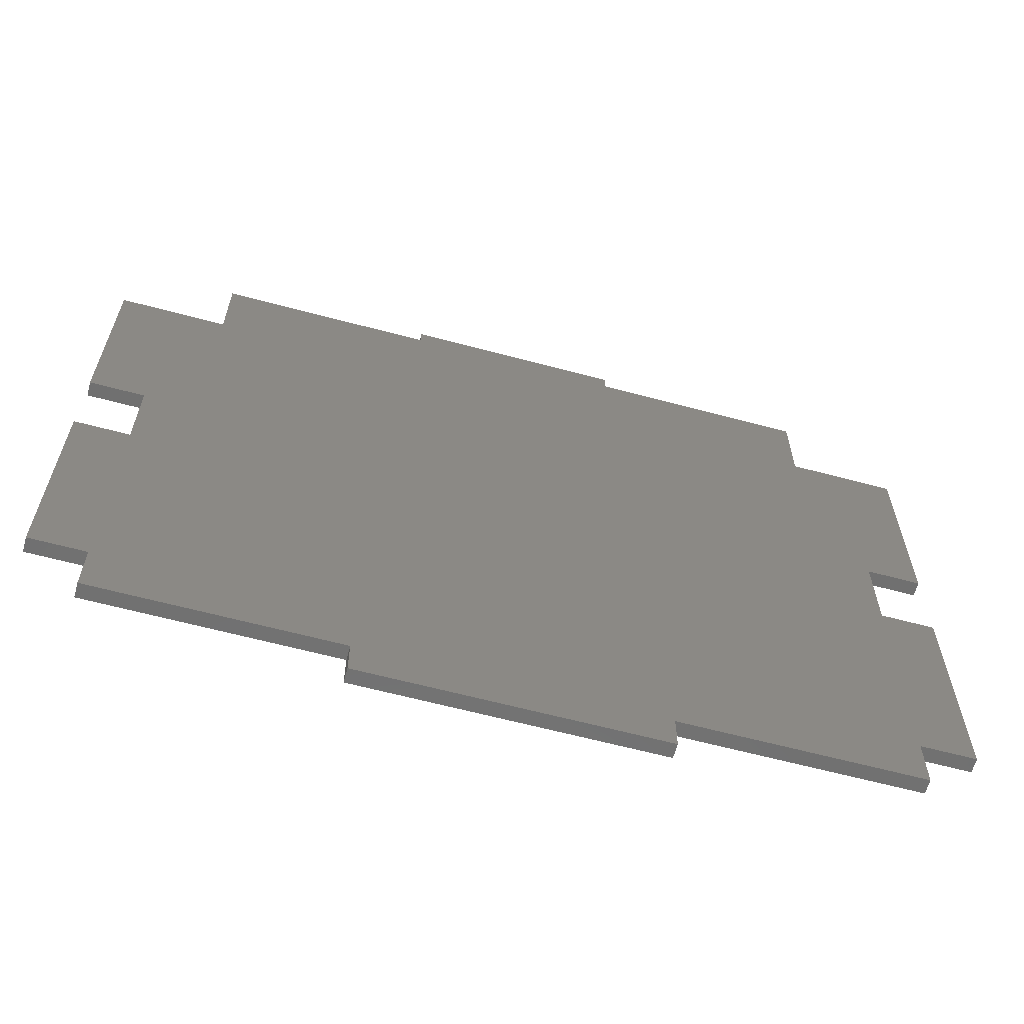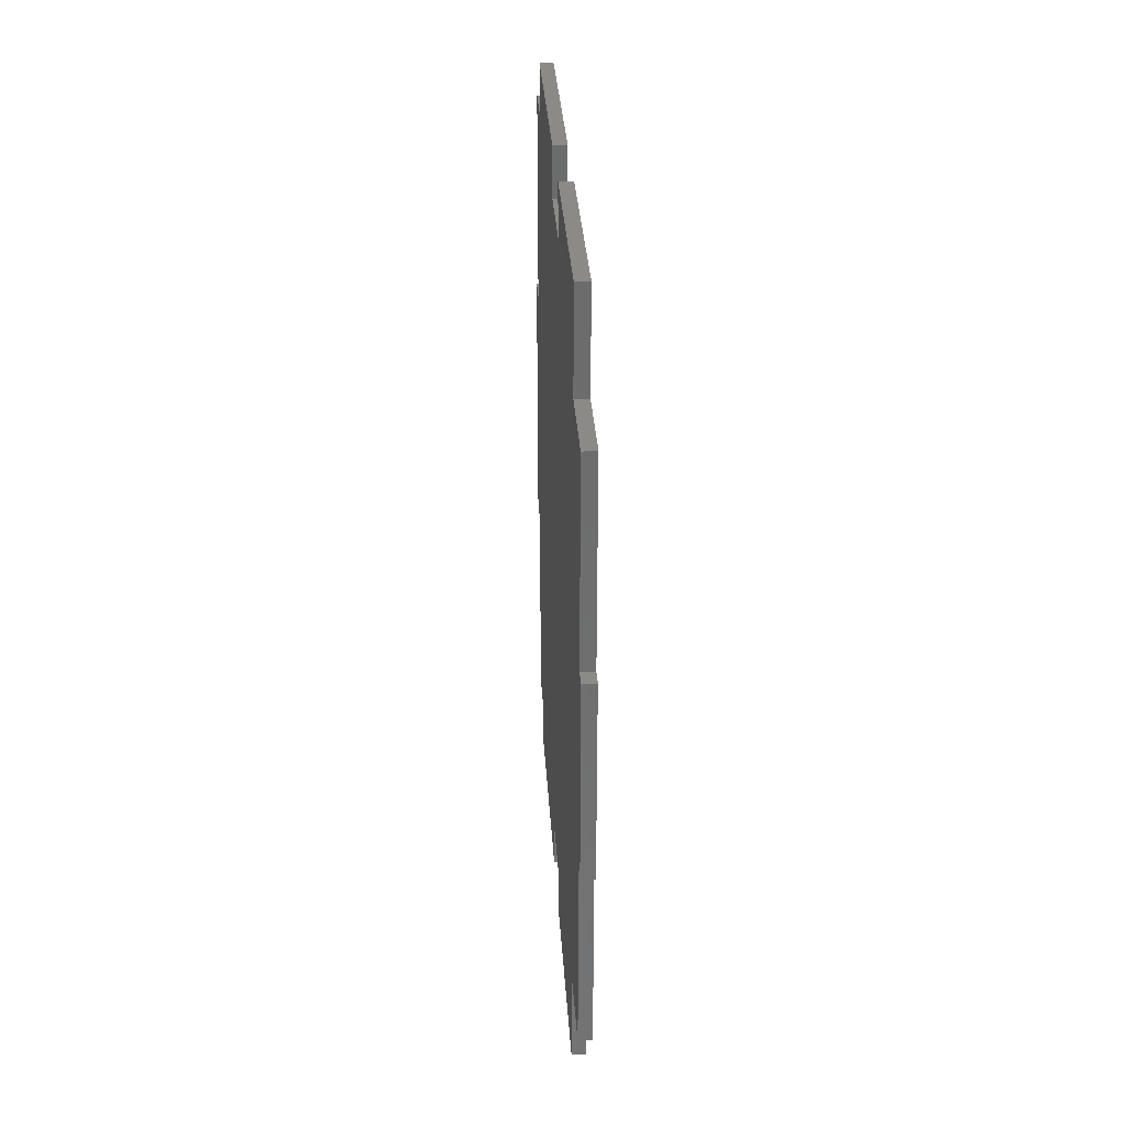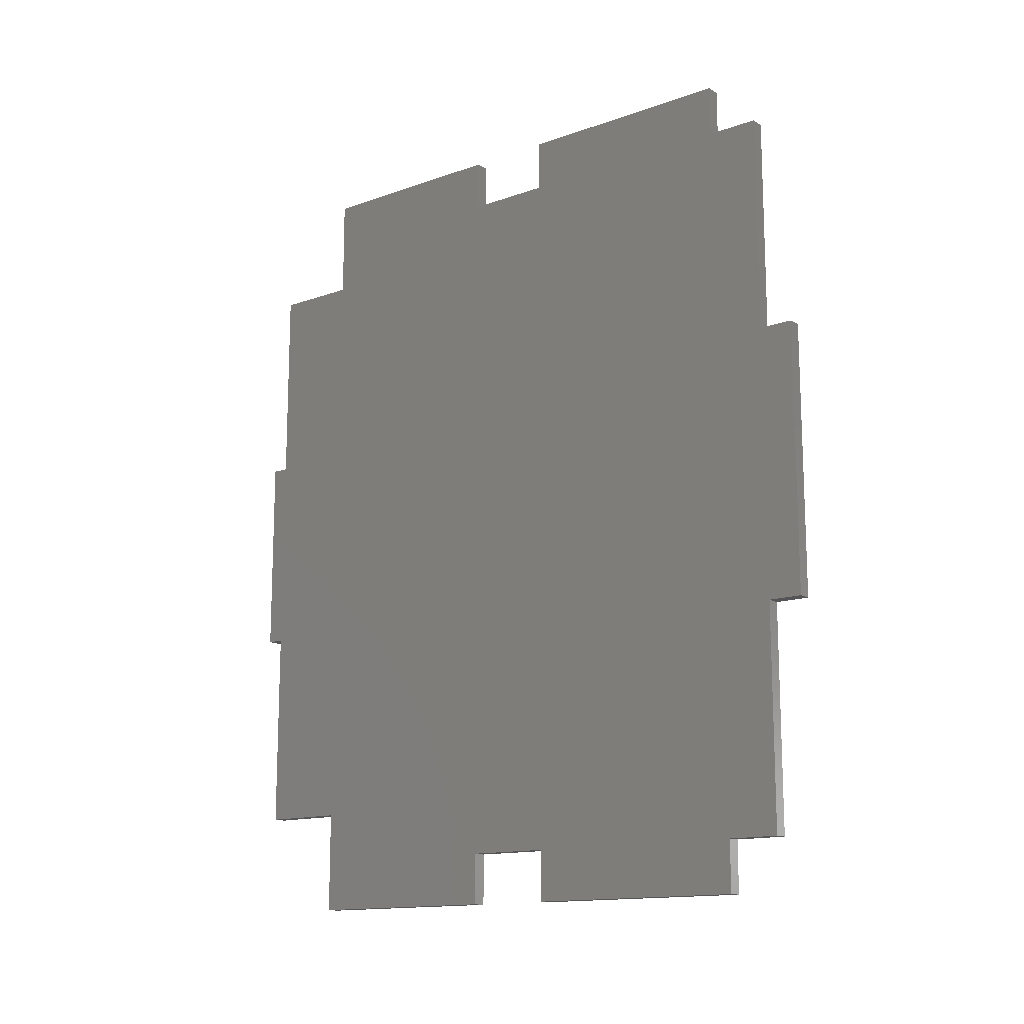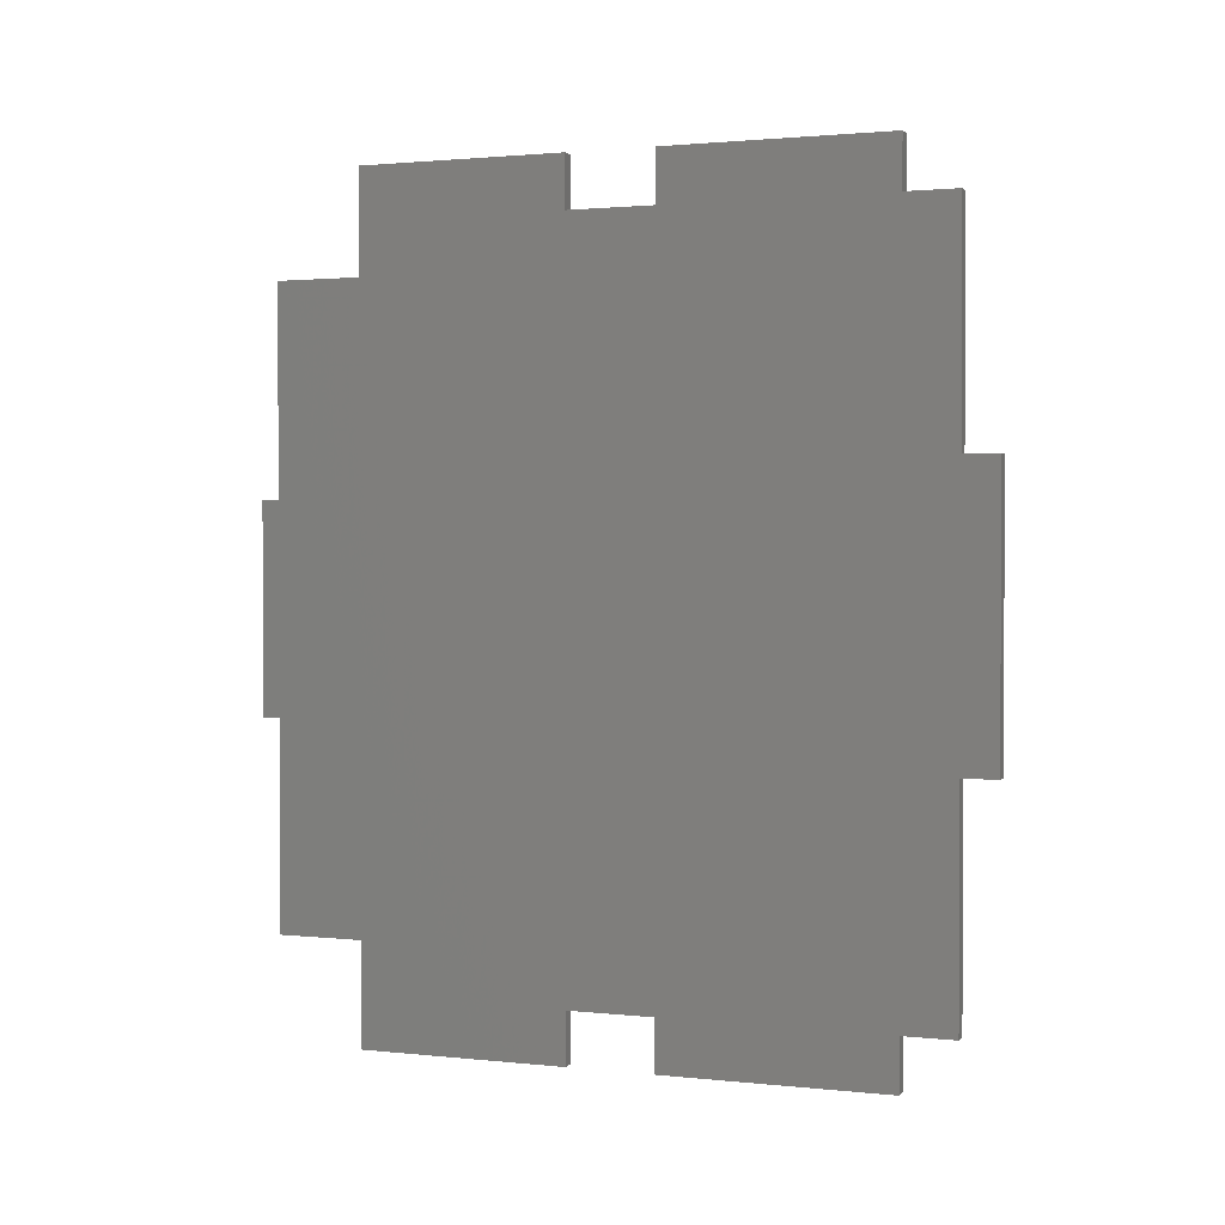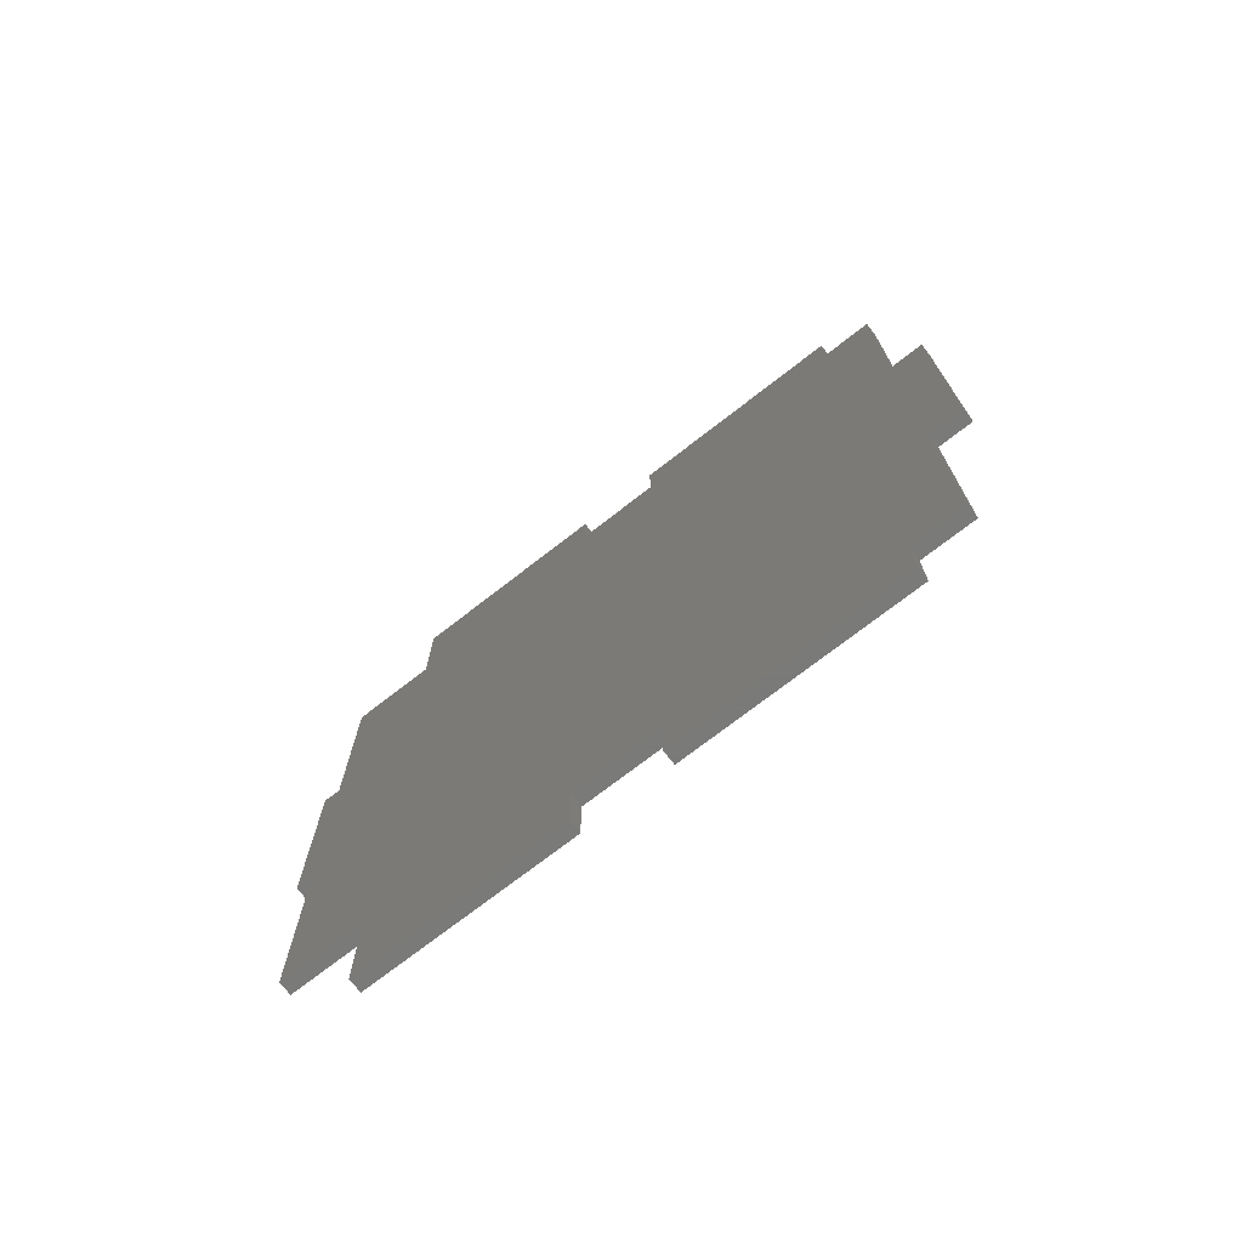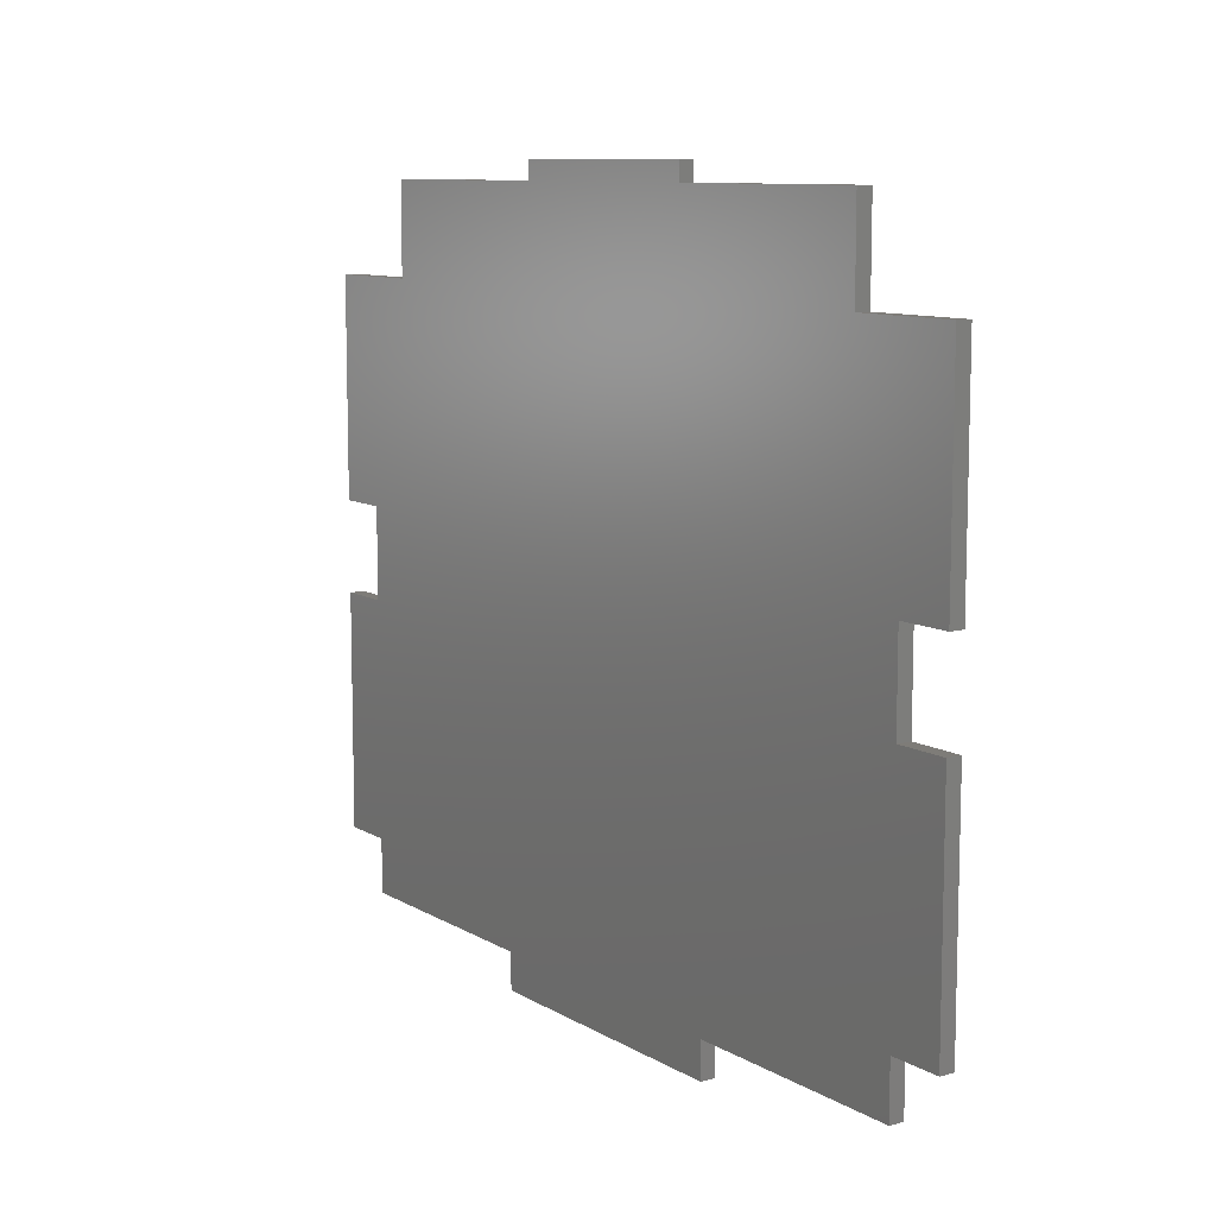
<metadata>
{"format":"stl","ext":"stl","renderer":"f3d","projection":"perspective","resolution":1024,"background":"white","views":[{"elev":-62.6,"azim":-105.2,"up":"+Z"},{"elev":31.9,"azim":-3.5,"up":"+Y"},{"elev":-14.2,"azim":128.0,"up":"+Y"},{"elev":1.6,"azim":110.9,"up":"+Y"},{"elev":-72.7,"azim":127.9,"up":"+Y"},{"elev":9.7,"azim":145.7,"up":"+Z"}]}
</metadata>
<code>
# stl→obj: 62 verts, 120 faces
v 6e-08 -0.8795 -0.6711
v 0.03175 -0.9981 -0.6711
v 6e-08 -0.9981 -0.6711
v 0.03175 -0.8795 -0.6711
v 6e-08 -0.366 -0.7896
v 6e-08 -0.8795 -0.7896
v 6e-08 -0.8795 -0.1575
v 6e-08 -0.9981 -0.1575
v 6e-08 -0.04991 -0.8686
v 6e-08 -0.366 -0.8686
v 6e-08 -0.8795 0.04004
v 6e-08 0.2661 -0.7896
v 6e-08 0.2661 -0.8686
v 6e-08 -0.8795 0.5141
v 6e-08 -0.9981 0.04004
v 6e-08 -0.9981 0.5141
v 6e-08 -0.761 0.5141
v 6e-08 0.7797 -0.6711
v 6e-08 0.7797 -0.7896
v 6e-08 -0.2869 0.7116
v 6e-08 -0.761 0.7116
v 6e-08 0.7797 -0.1575
v 6e-08 0.8982 -0.1575
v 6e-08 0.8982 -0.6711
v 6e-08 0.7797 0.04004
v 6e-08 0.1871 0.7116
v 6e-08 0.1871 0.7511
v 6e-08 -0.2869 0.7511
v 6e-08 0.6612 0.5141
v 6e-08 0.7797 0.5141
v 6e-08 0.8982 0.04004
v 6e-08 0.6612 0.7116
v 6e-08 0.8982 0.5141
v 0.03175 -0.8795 -0.7896
v 0.03175 -0.366 -0.7896
v 0.03175 -0.8795 -0.1575
v 0.03175 -0.9981 -0.1575
v 0.03175 -0.04991 -0.8686
v 0.03175 -0.366 -0.8686
v 0.03175 -0.8795 0.04004
v 0.03175 0.2661 -0.7896
v 0.03175 0.2661 -0.8686
v 0.03175 -0.8795 0.5141
v 0.03175 -0.9981 0.5141
v 0.03175 -0.9981 0.04004
v 0.03175 -0.761 0.5141
v 0.03175 0.7797 -0.6711
v 0.03175 0.7797 -0.7896
v 0.03175 -0.2869 0.7116
v 0.03175 -0.761 0.7116
v 0.03175 0.7797 -0.1575
v 0.03175 0.8982 -0.1575
v 0.03175 0.8982 -0.6711
v 0.03175 0.7797 0.04004
v 0.03175 0.1871 0.7116
v 0.03175 0.1871 0.7511
v 0.03175 -0.2869 0.7511
v 0.03175 0.6612 0.5141
v 0.03175 0.7797 0.5141
v 0.03175 0.8982 0.04004
v 0.03175 0.6612 0.7116
v 0.03175 0.8982 0.5141
f 1 2 3
f 1 4 2
f 5 6 1
f 7 1 3
f 7 3 8
f 7 5 1
f 9 10 5
f 11 5 7
f 12 13 9
f 12 9 5
f 14 15 16
f 14 11 15
f 17 11 14
f 18 19 12
f 20 17 21
f 20 5 11
f 20 11 17
f 22 18 12
f 23 24 18
f 23 18 22
f 25 22 12
f 26 12 5
f 26 5 20
f 26 25 12
f 27 20 28
f 27 26 20
f 29 25 26
f 30 31 25
f 30 25 29
f 32 29 26
f 33 31 30
f 6 4 1
f 6 34 4
f 35 4 34
f 36 2 4
f 36 37 2
f 36 4 35
f 38 35 39
f 40 36 35
f 41 38 42
f 41 35 38
f 43 44 45
f 43 45 40
f 46 43 40
f 47 41 48
f 49 50 46
f 49 40 35
f 49 46 40
f 51 41 47
f 52 47 53
f 52 51 47
f 54 41 51
f 55 35 41
f 55 49 35
f 55 41 54
f 56 57 49
f 56 49 55
f 58 55 54
f 59 54 60
f 59 58 54
f 61 55 58
f 62 59 60
f 3 37 8
f 3 2 37
f 5 34 6
f 5 35 34
f 10 35 5
f 10 39 35
f 9 39 10
f 9 38 39
f 13 38 9
f 13 42 38
f 12 42 13
f 12 41 42
f 19 41 12
f 19 48 41
f 18 48 19
f 18 47 48
f 24 47 18
f 24 53 47
f 23 53 24
f 23 52 53
f 22 52 23
f 22 51 52
f 25 51 22
f 25 54 51
f 31 54 25
f 31 60 54
f 33 60 31
f 33 62 60
f 30 62 33
f 30 59 62
f 29 59 30
f 29 58 59
f 32 58 29
f 32 61 58
f 26 61 32
f 26 55 61
f 27 55 26
f 27 56 55
f 28 56 27
f 28 57 56
f 20 57 28
f 20 49 57
f 21 49 20
f 21 50 49
f 17 50 21
f 17 46 50
f 14 46 17
f 14 43 46
f 16 43 14
f 16 44 43
f 15 44 16
f 15 45 44
f 11 45 15
f 11 40 45
f 7 40 11
f 7 36 40
f 8 36 7
f 8 37 36

</code>
